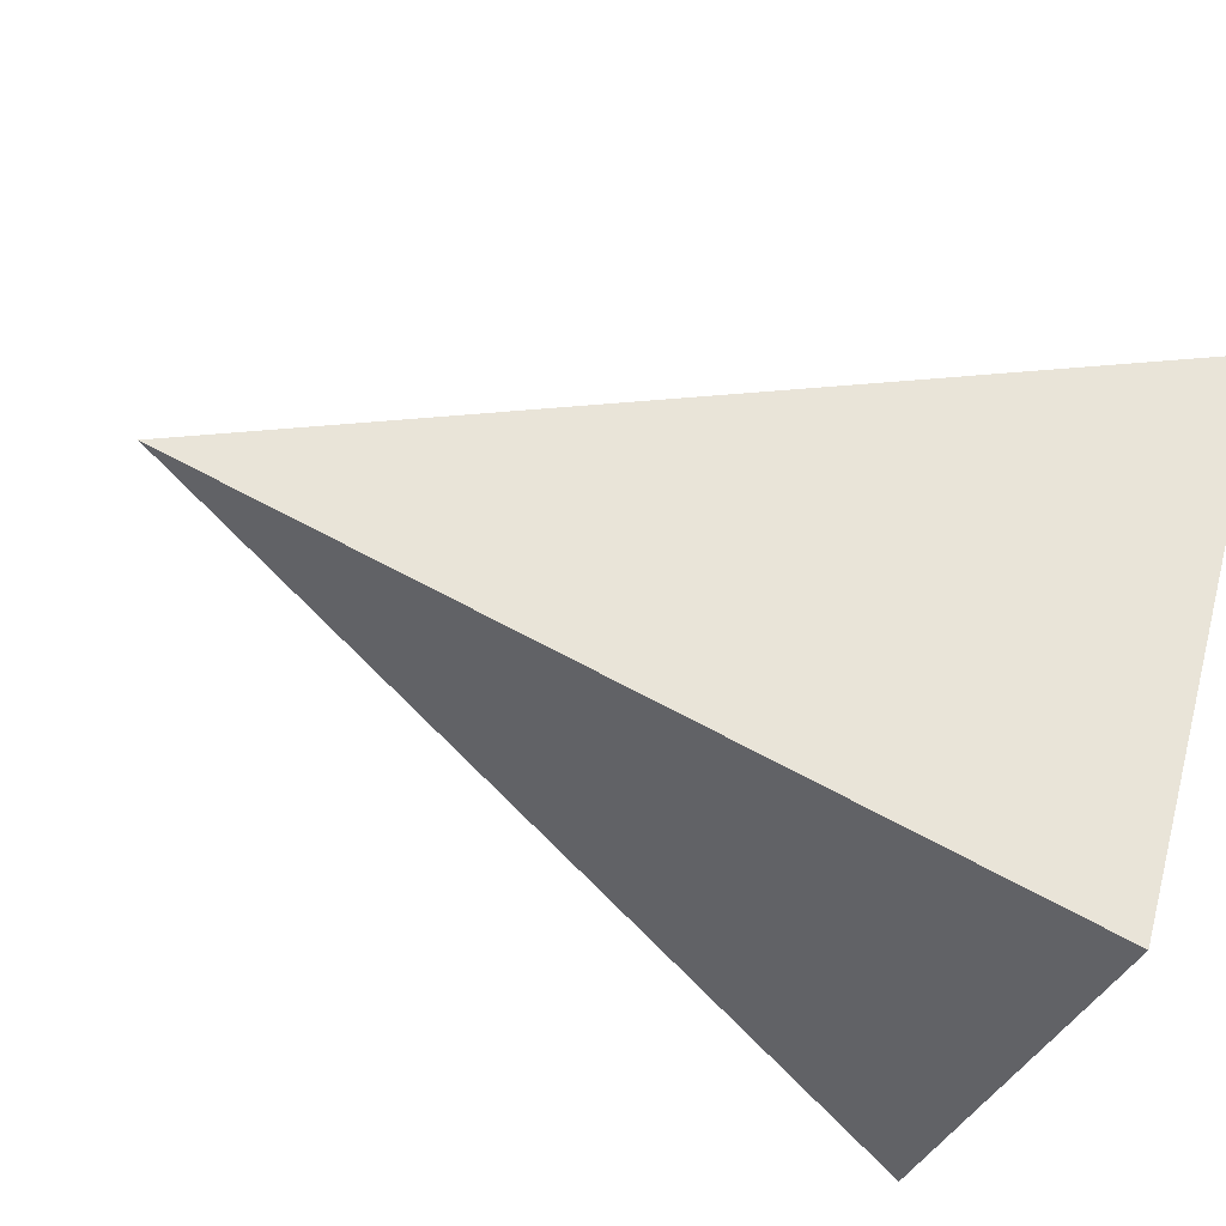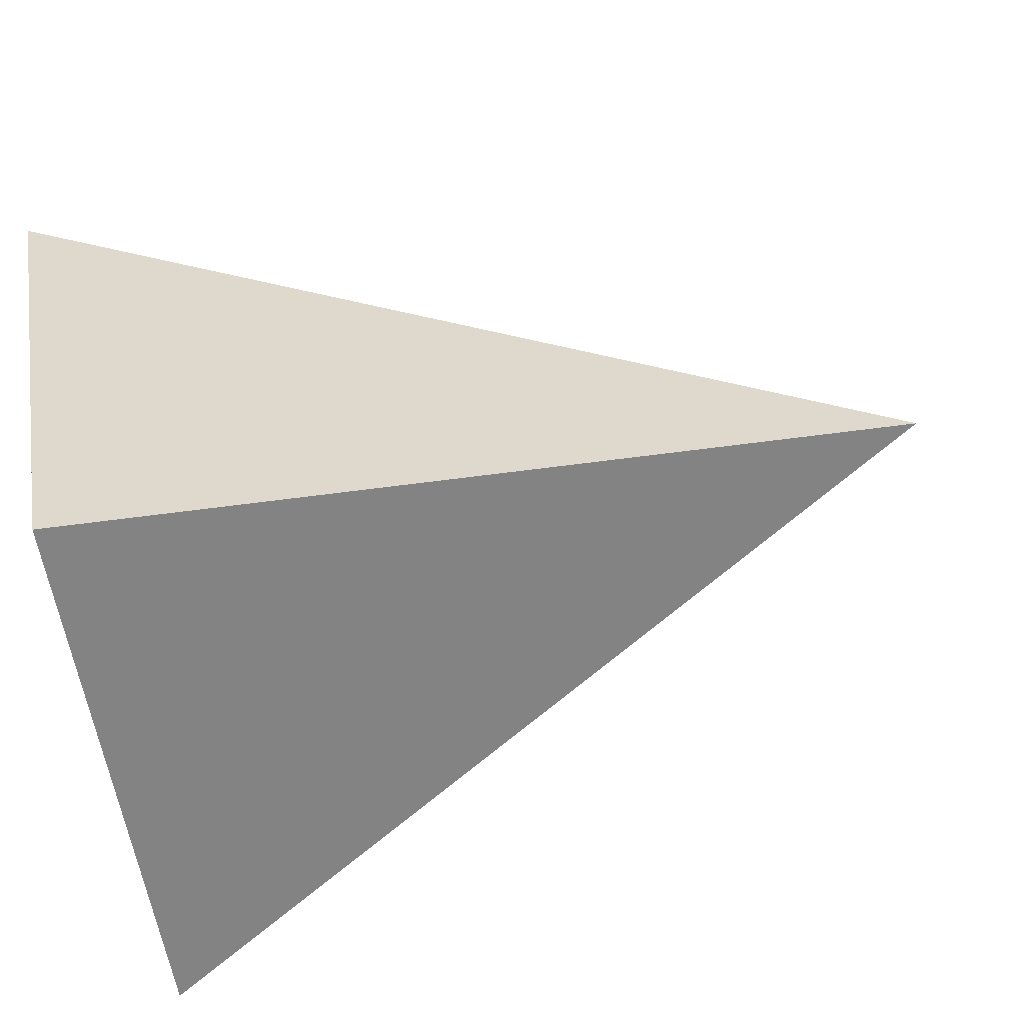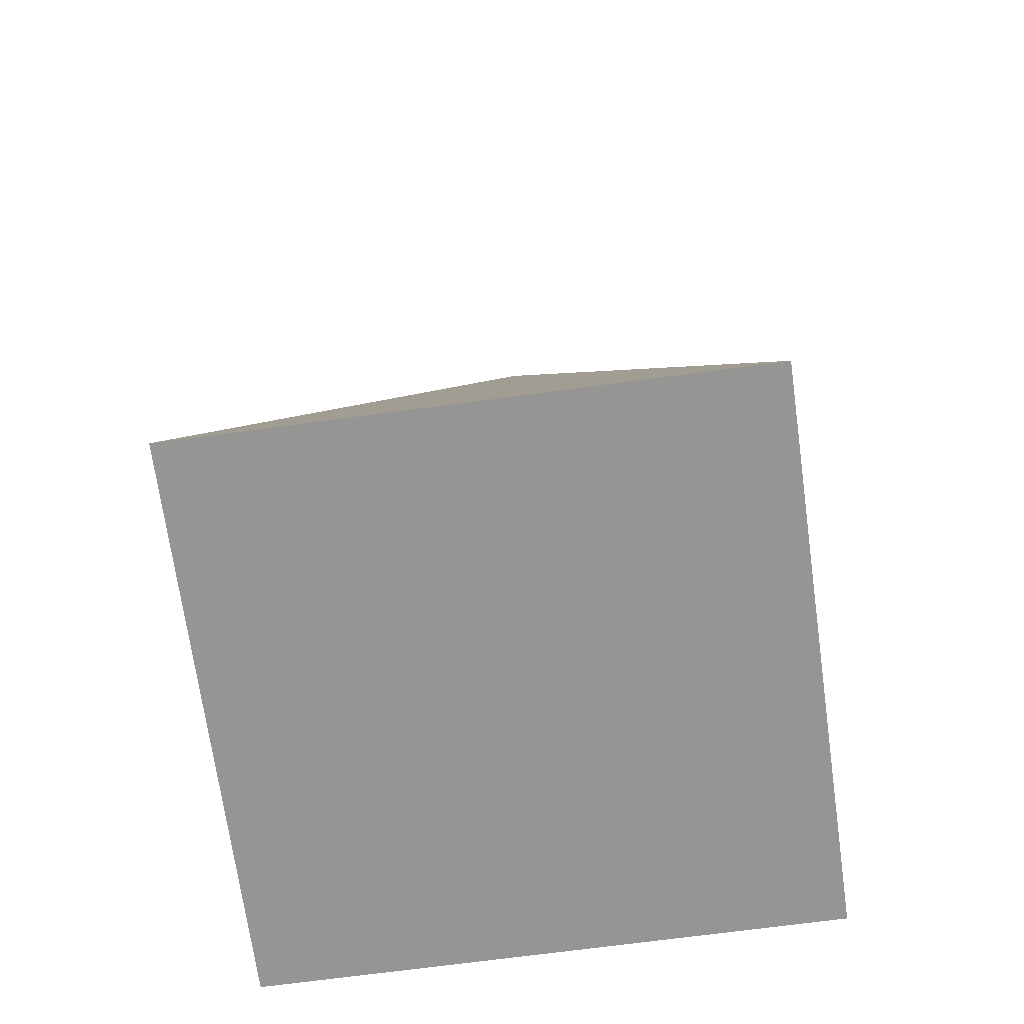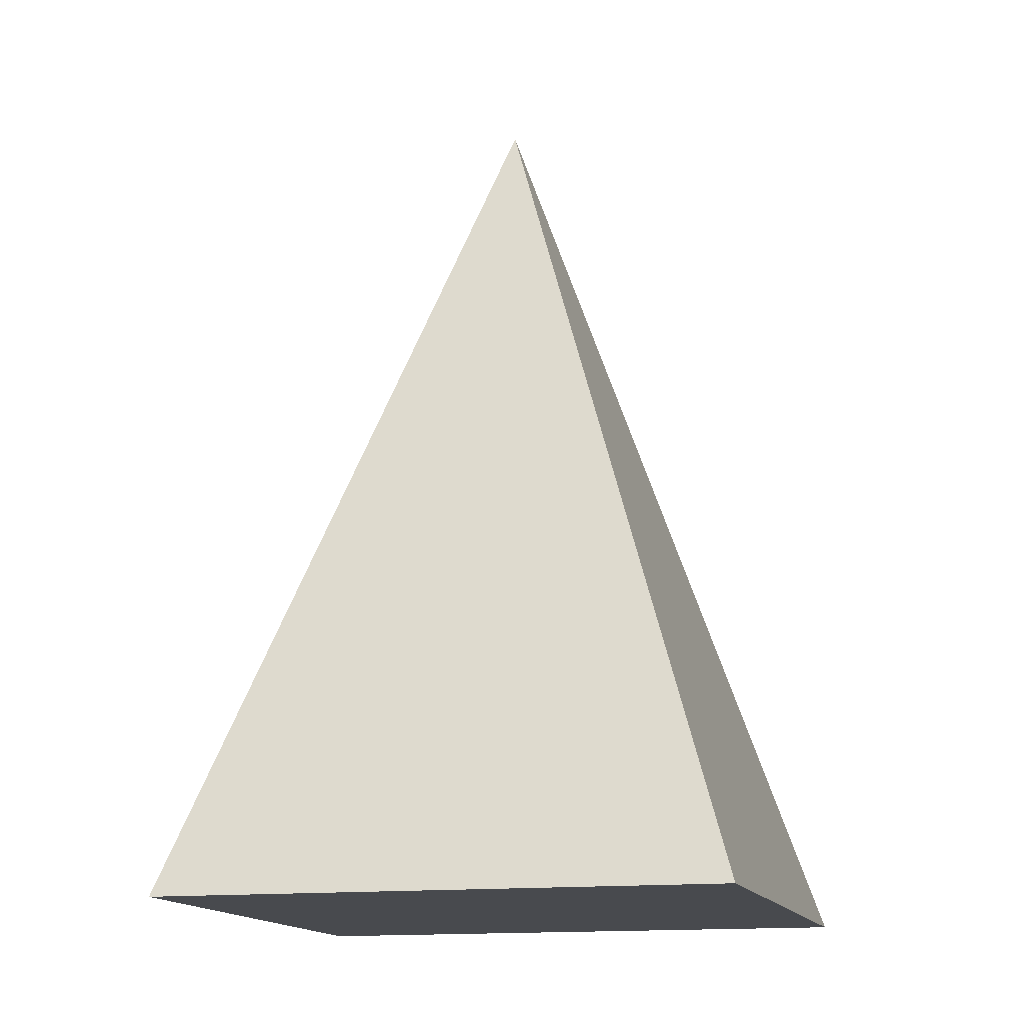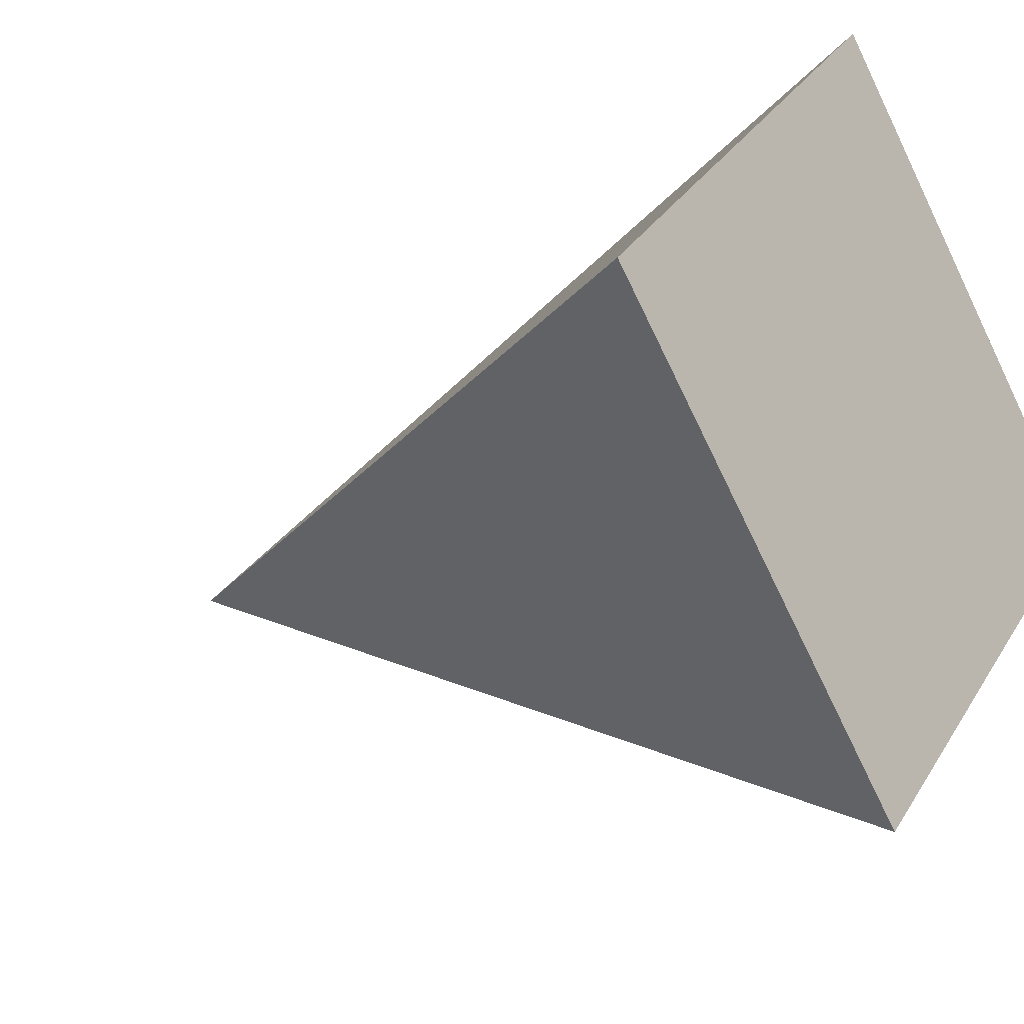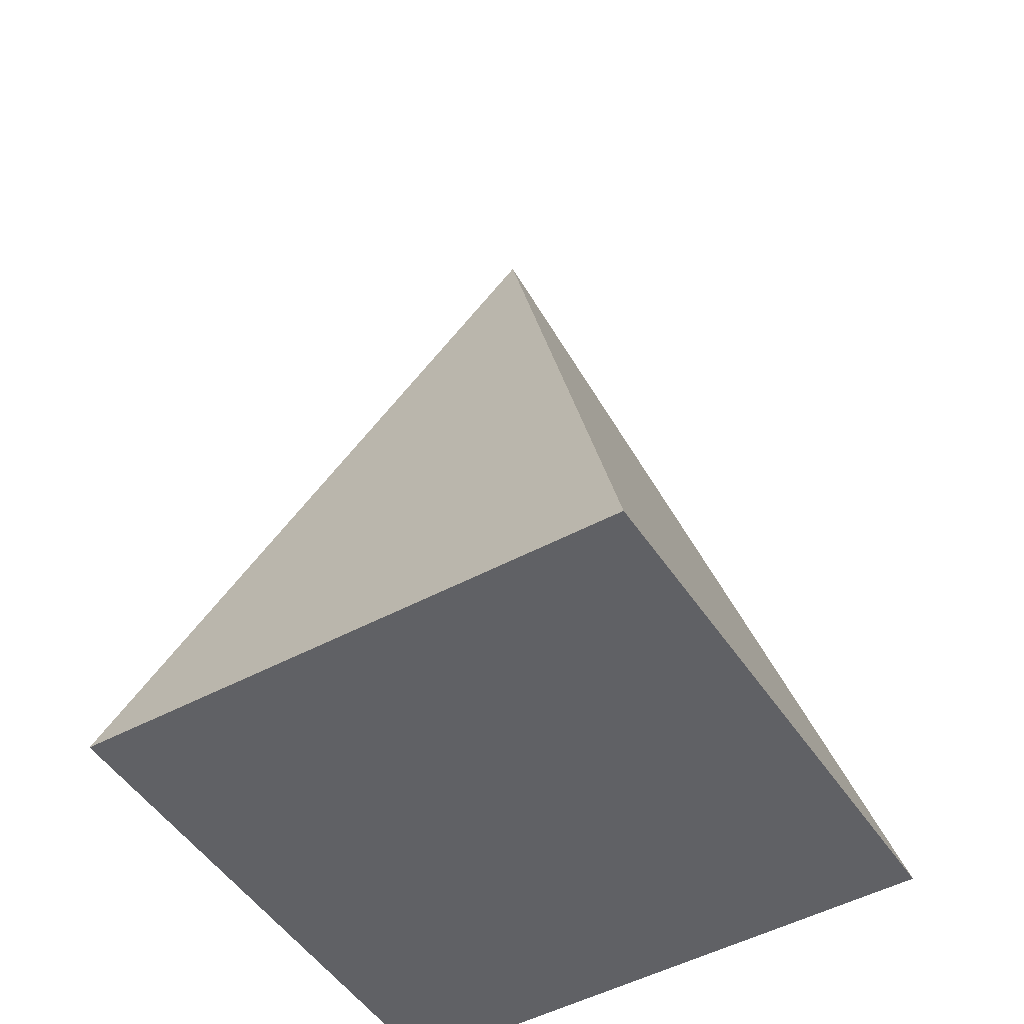
<metadata>
{"format":"obj","ext":"obj","renderer":"f3d","projection":"perspective","resolution":1024,"background":"white","views":[{"elev":-74.9,"azim":-110.8,"up":"+Z"},{"elev":79.0,"azim":77.3,"up":"+Z"},{"elev":-67.4,"azim":142.8,"up":"+Y"},{"elev":-13.3,"azim":59.9,"up":"+Y"},{"elev":-21.1,"azim":-51.8,"up":"+Z"},{"elev":-47.6,"azim":166.4,"up":"+Y"}]}
</metadata>
<code>
o Cube
v 1.414 -0 0
v 0 0 -1.414
v 0 0 1.414
v -1.414 0 0
v -0 3 -0.01421
f 2 1 3 4
f 4 3 5
f 3 1 5
f 2 5 1
f 2 4 5

</code>
